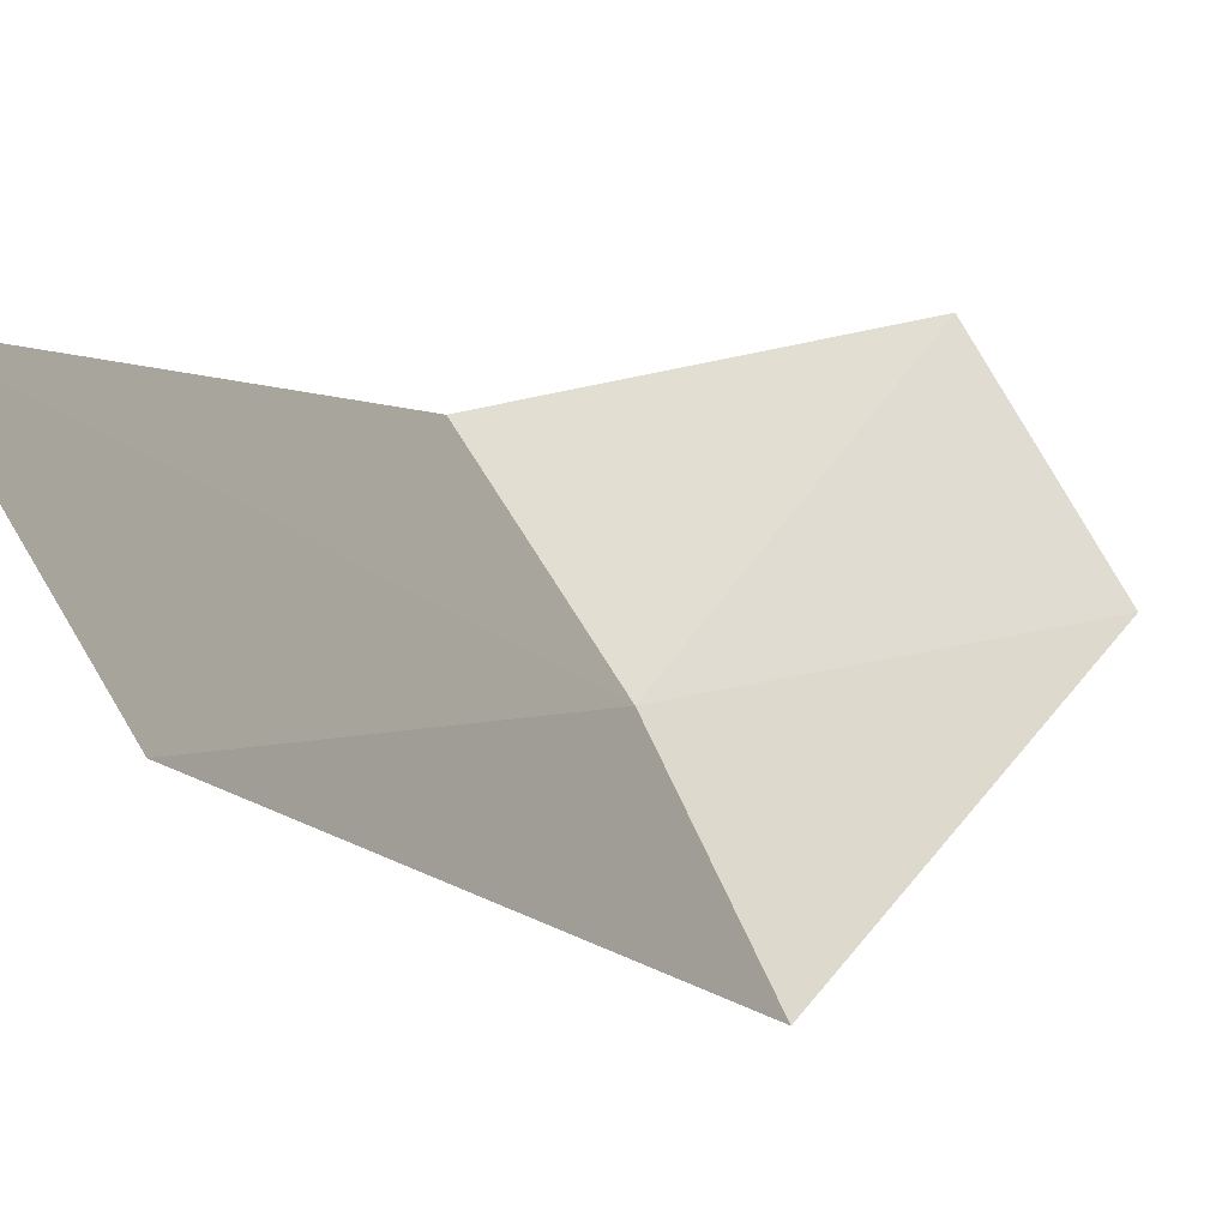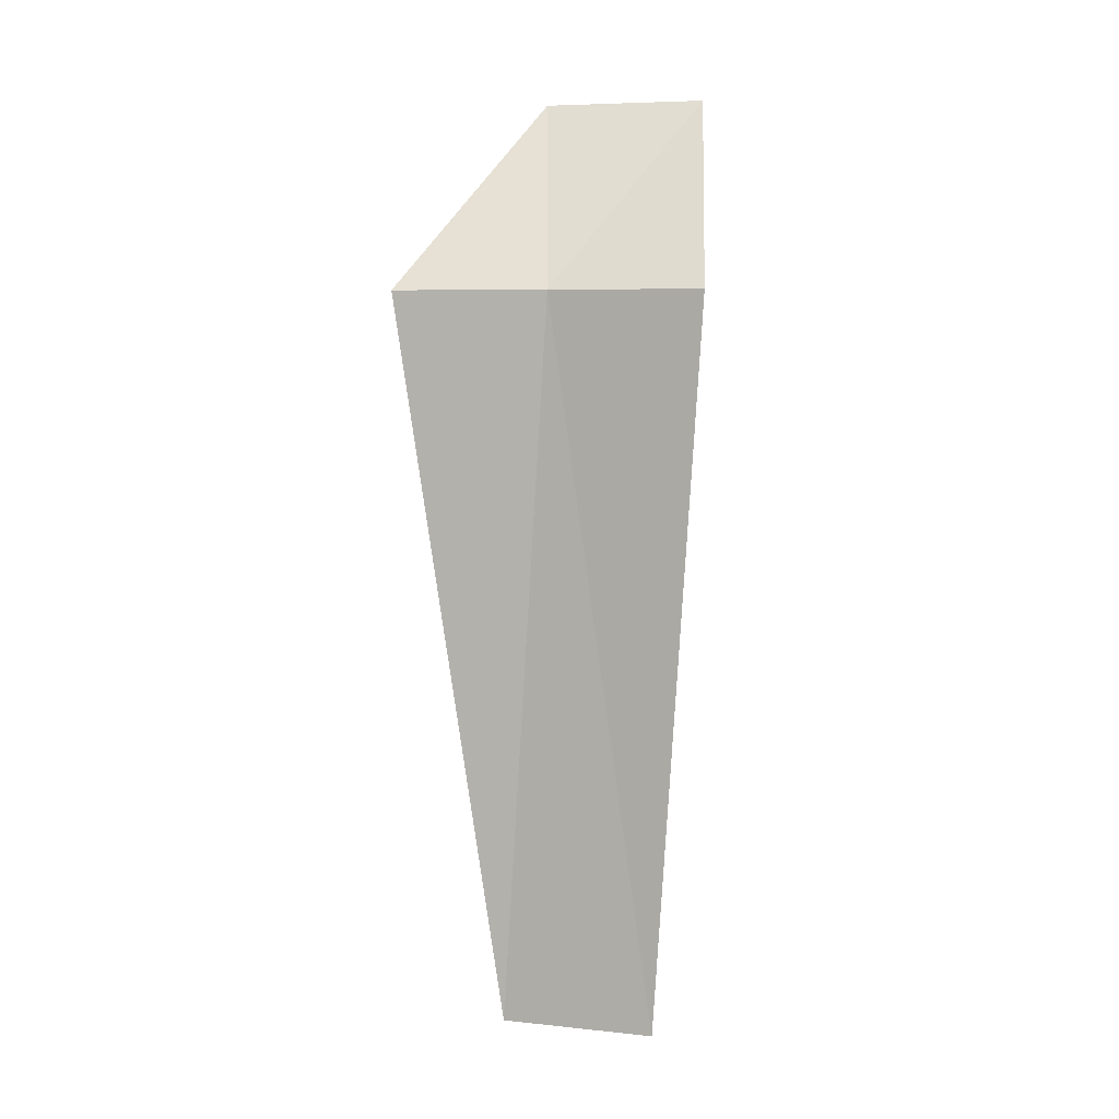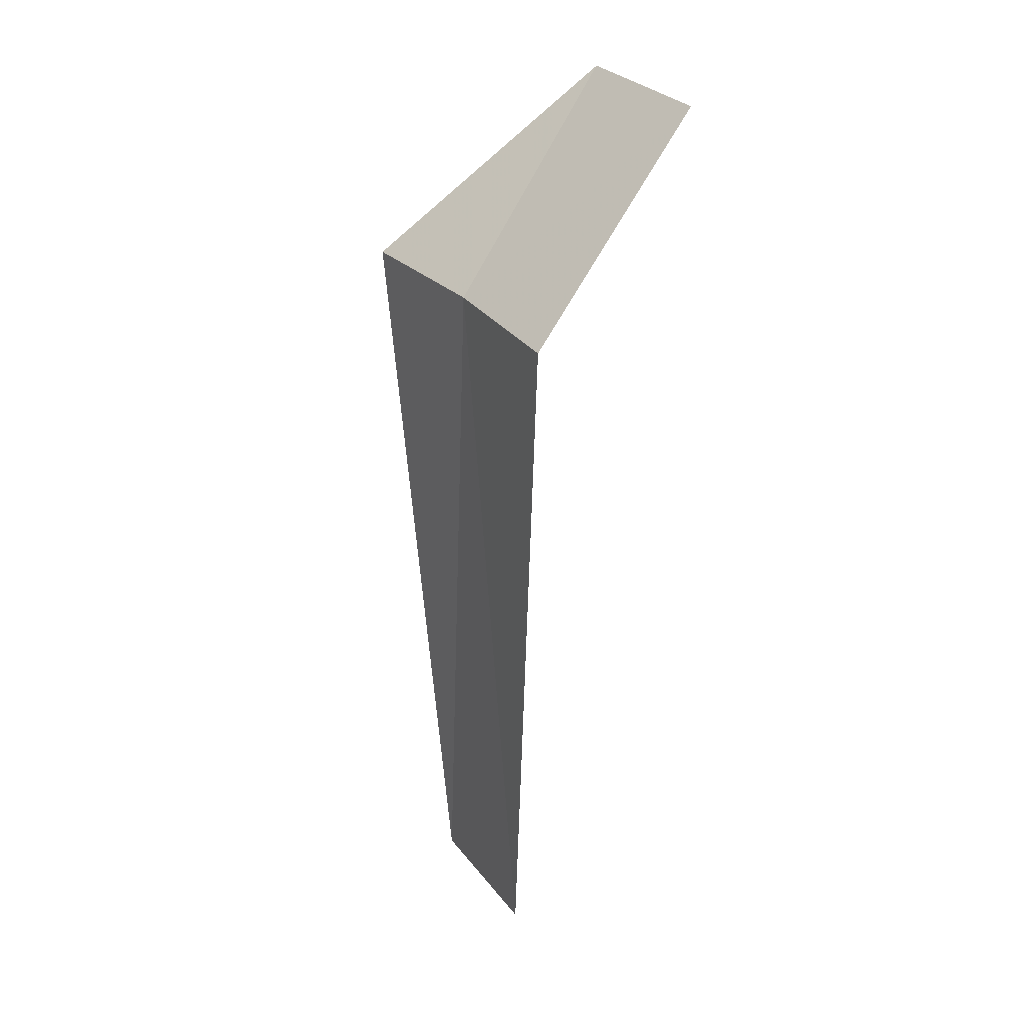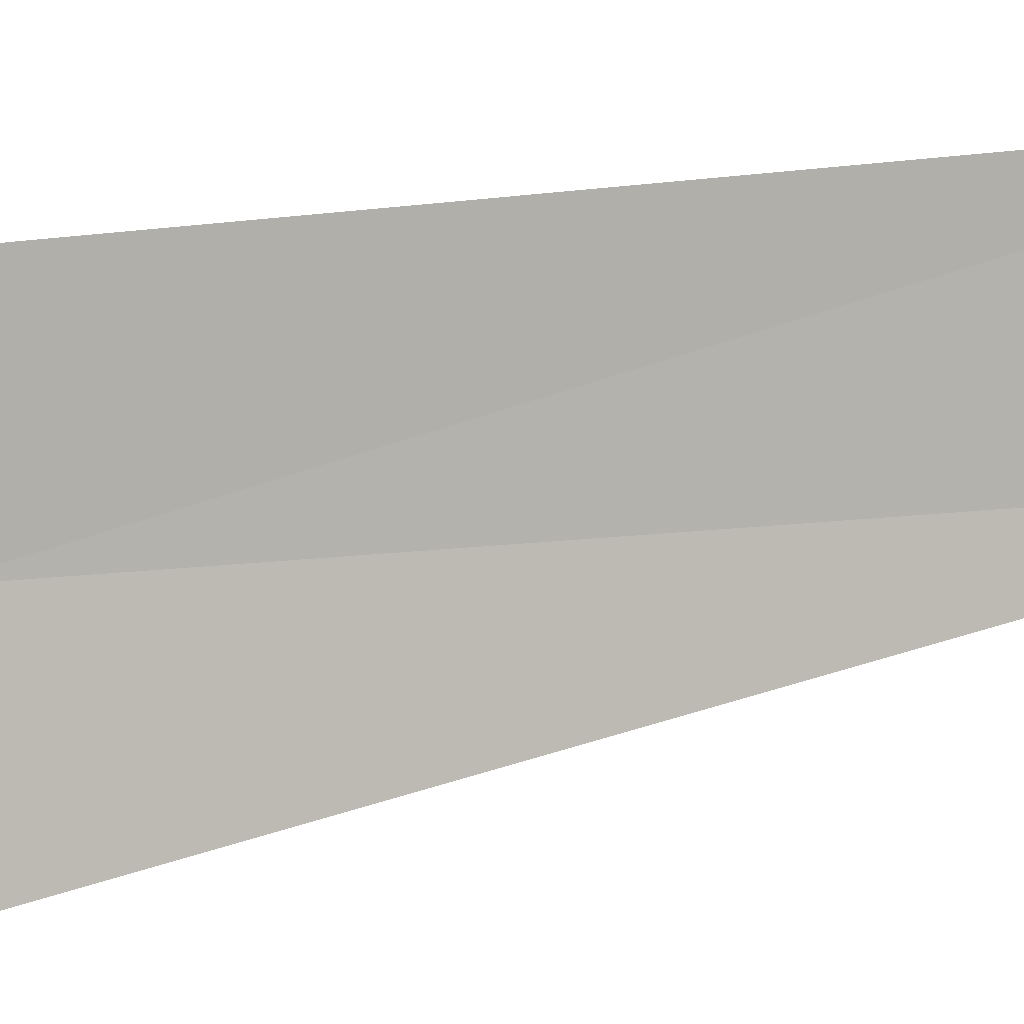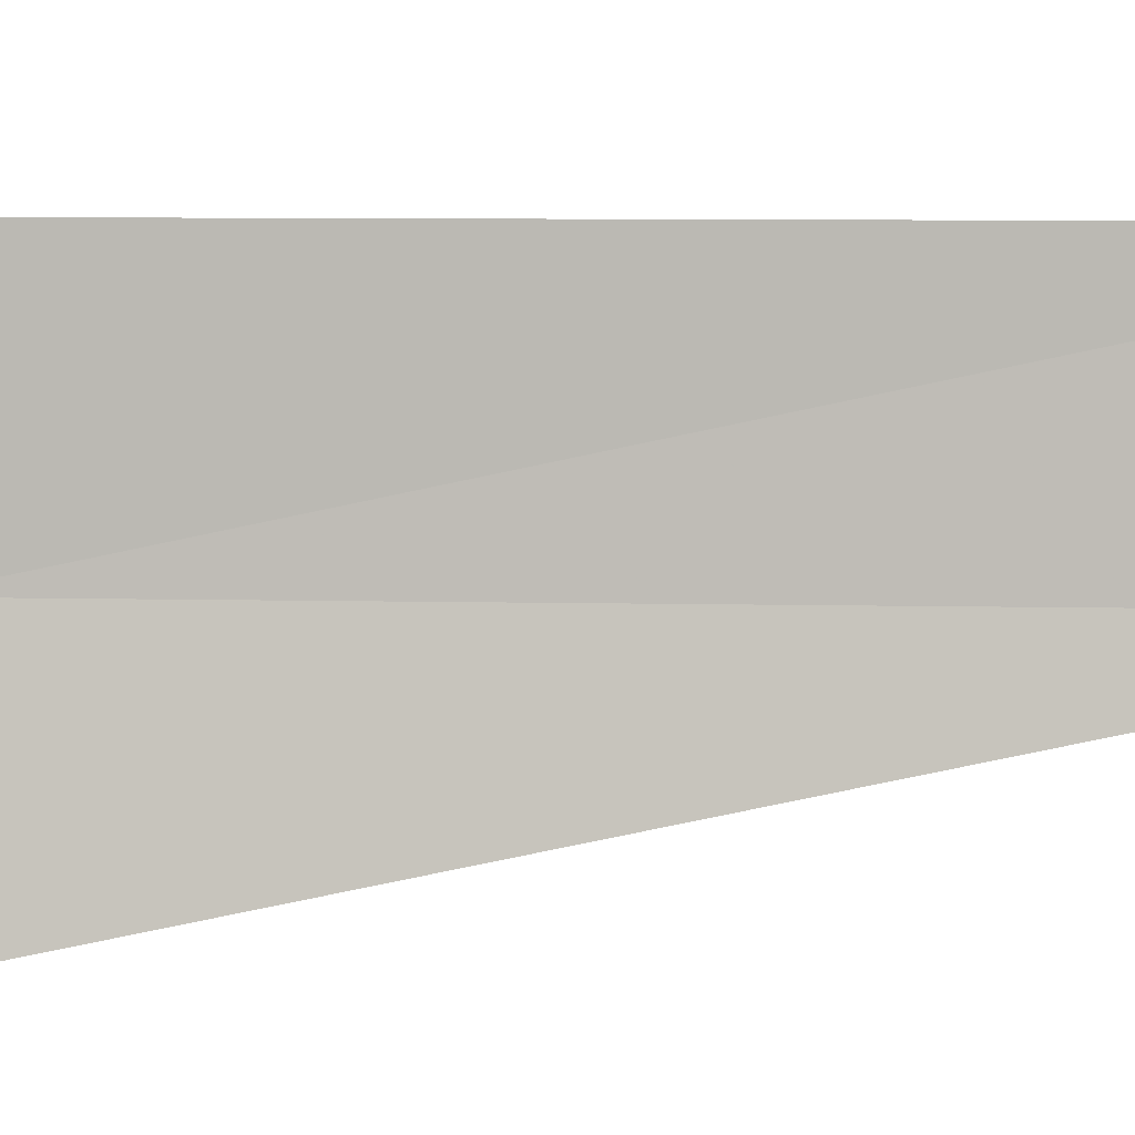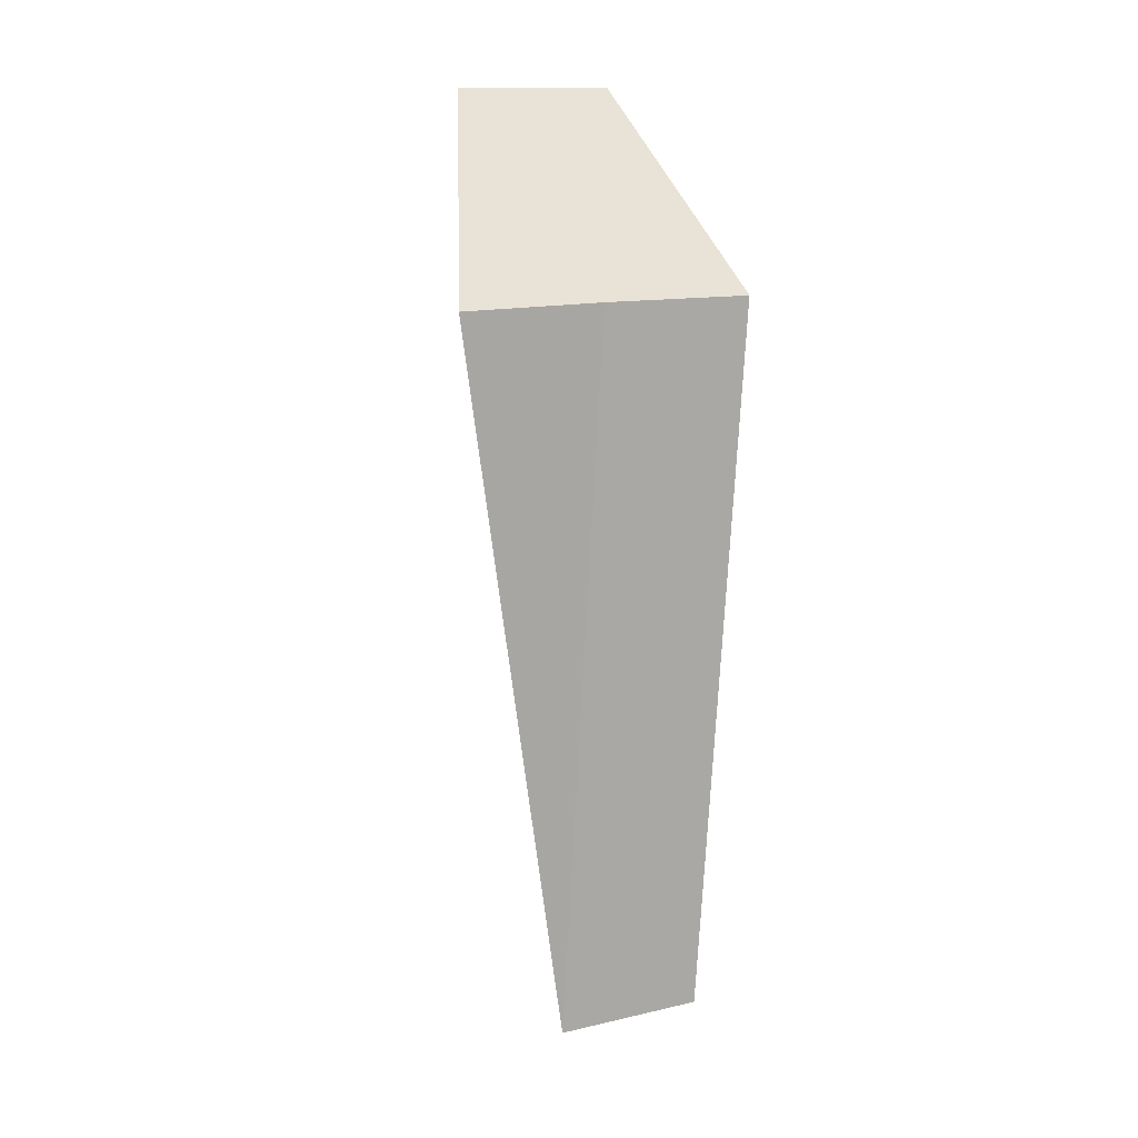
<metadata>
{"format":"obj","ext":"obj","renderer":"f3d","projection":"perspective","resolution":1024,"background":"white","views":[{"elev":-3.0,"azim":13.5,"up":"+Z"},{"elev":6.8,"azim":-104.3,"up":"+Y"},{"elev":29.2,"azim":-61.6,"up":"+Y"},{"elev":-27.6,"azim":-73.2,"up":"+Z"},{"elev":-28.0,"azim":-83.3,"up":"+Z"},{"elev":13.4,"azim":-148.8,"up":"+Y"}]}
</metadata>
<code>
v 32.44 -2.015 14.79
v 32.8 -2.015 14.07
v 33.44 -1.015 15.04
v 33 -1.015 15.77
v 32 -2.015 15.46
v 32.55 -5.765 14.58
v 32.14 -5.765 15.26
f 1 3 2
f 1 5 4
f 1 4 3
f 1 6 7
f 1 2 6
f 1 7 5

</code>
